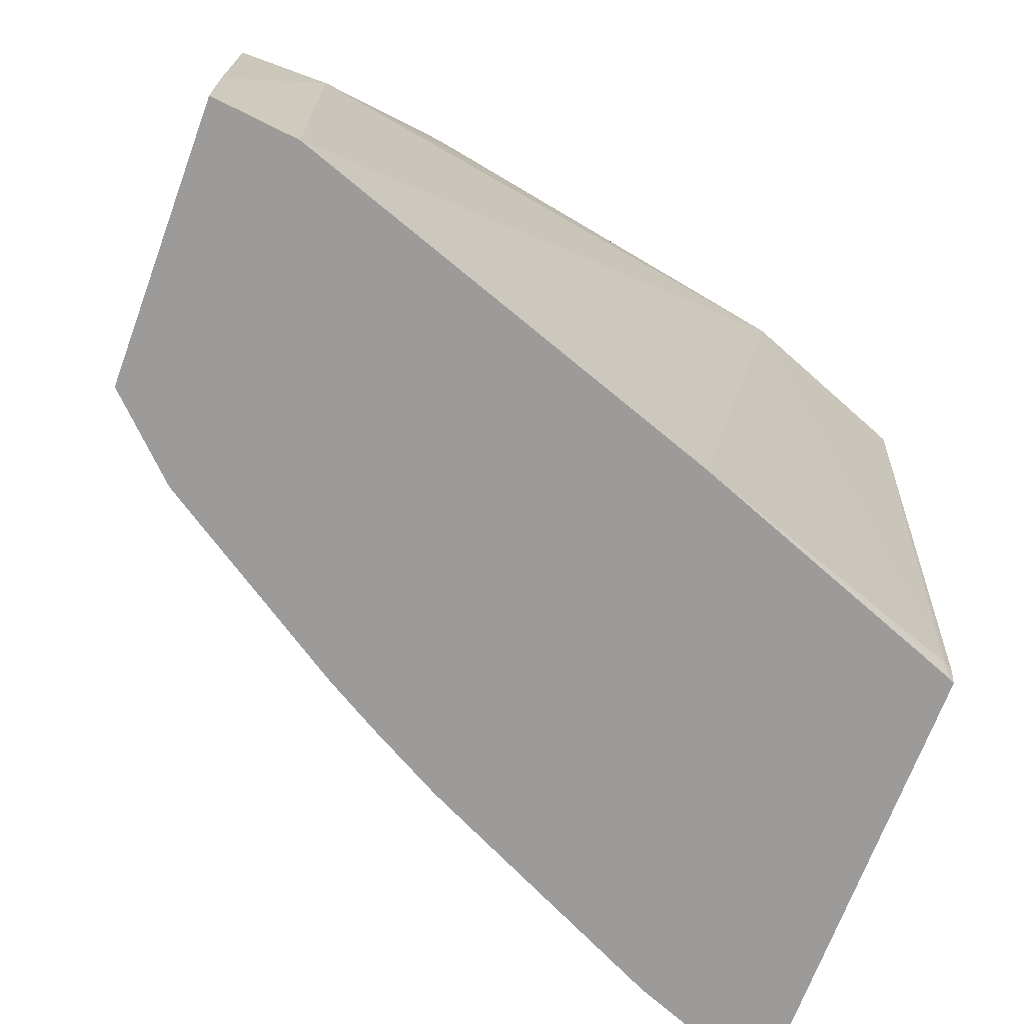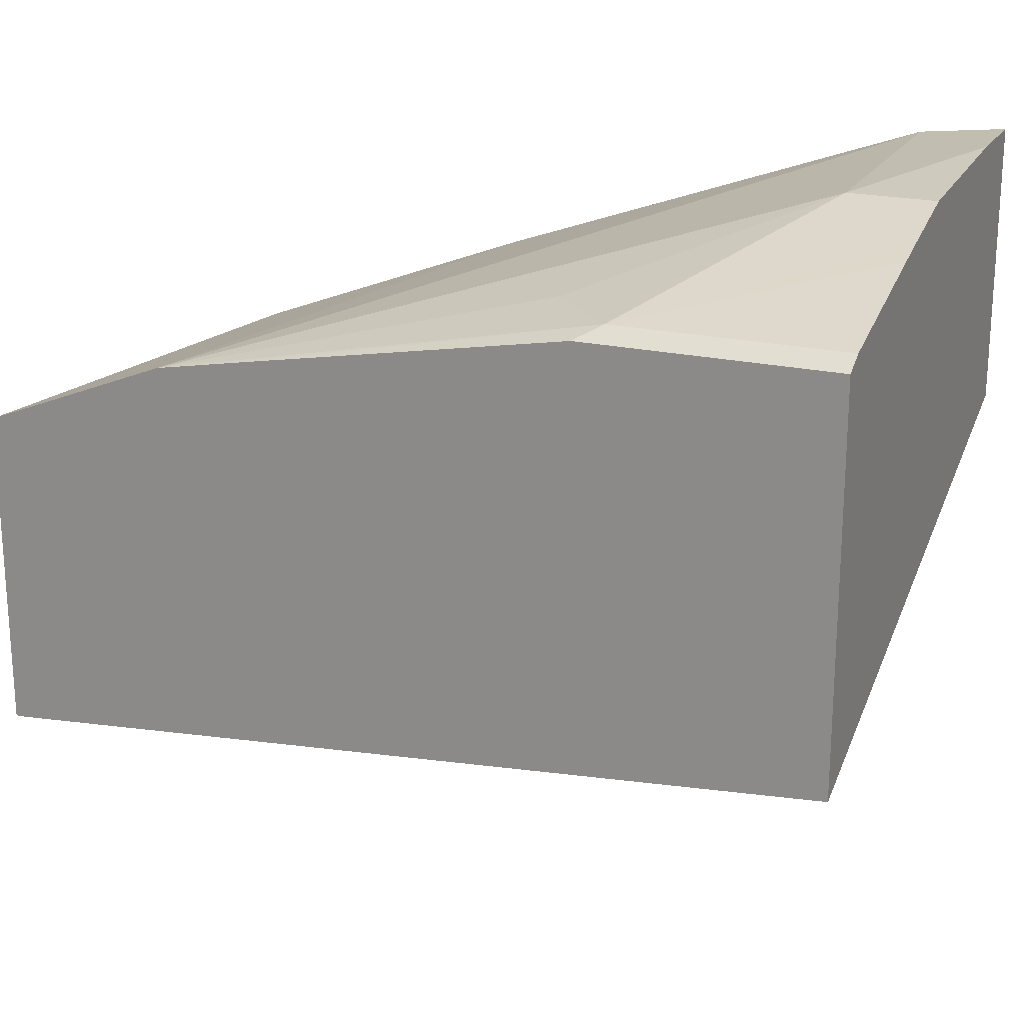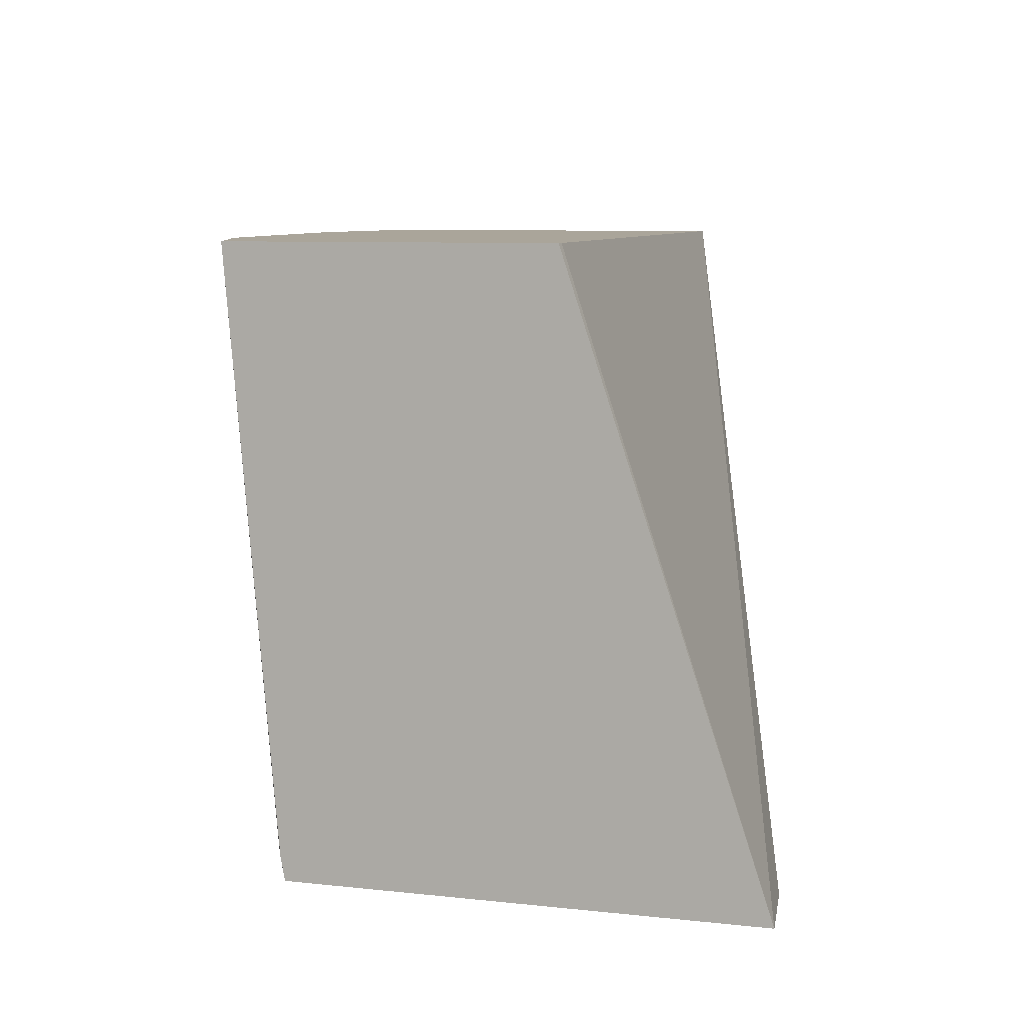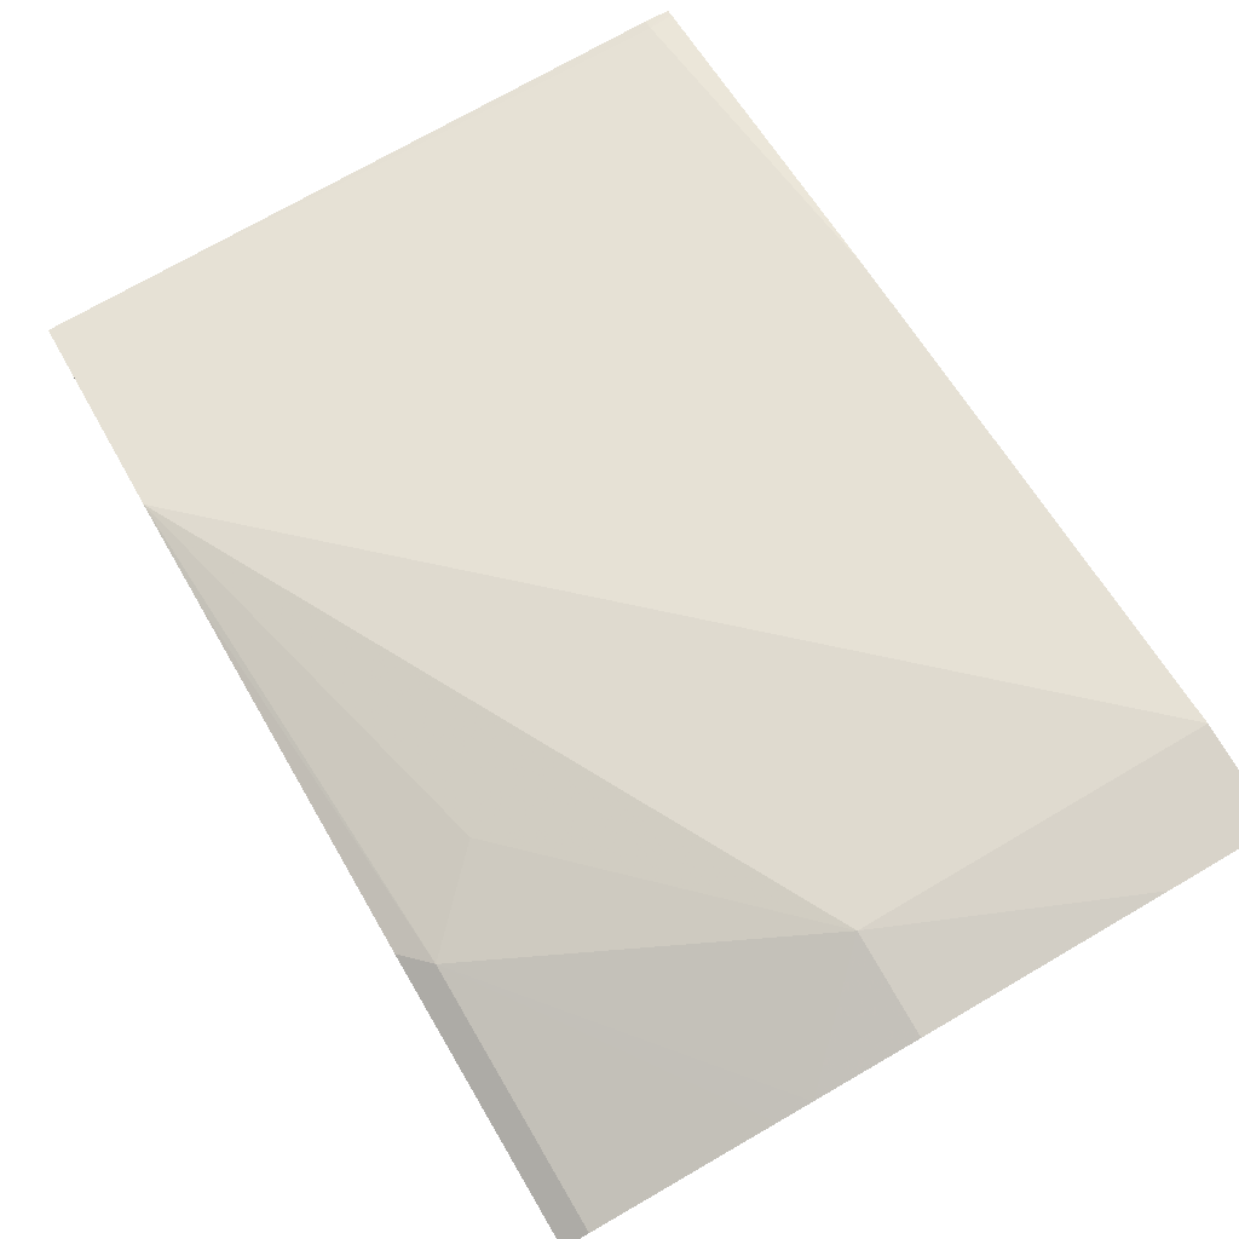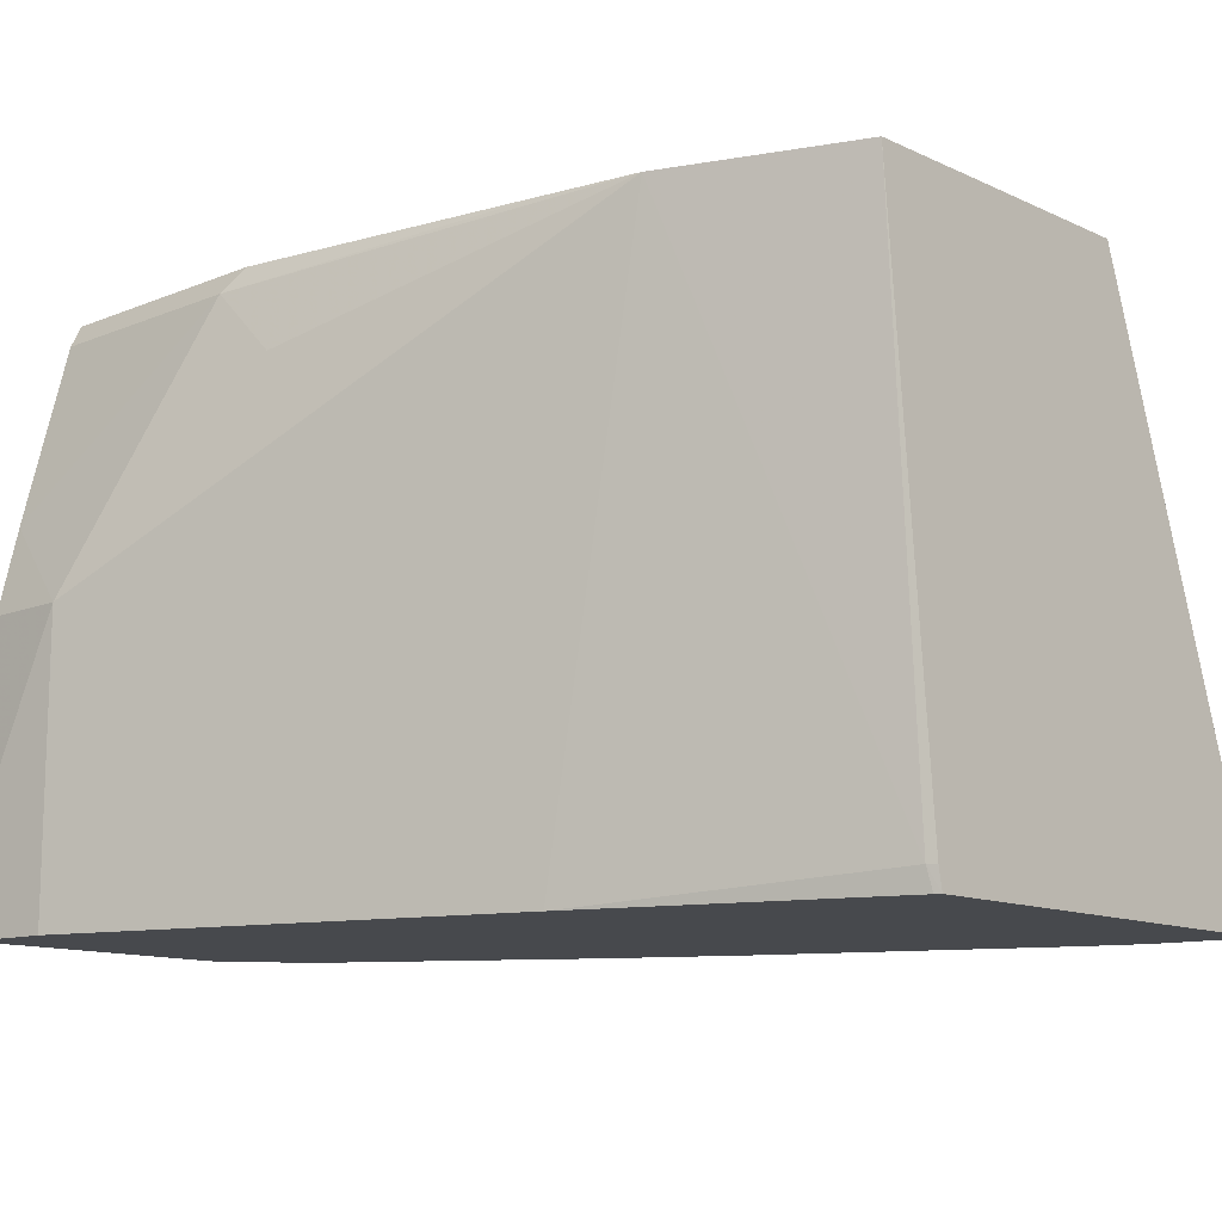
<metadata>
{"format":"obj","ext":"obj","renderer":"f3d","projection":"perspective","resolution":1024,"background":"white","views":[{"elev":-69.7,"azim":-20.3,"up":"+Y"},{"elev":20.9,"azim":-157.5,"up":"+Z"},{"elev":7.7,"azim":107.9,"up":"+Y"},{"elev":80.0,"azim":-120.3,"up":"+Z"},{"elev":-12.4,"azim":43.3,"up":"+Y"}]}
</metadata>
<code>
v 0.1238 -0.148 0.0829
v 0.1238 0.02691 0.1414
v 0.1238 -0.148 0.2196
v 0.09429 -0.148 0.08754
v -0.1269 0.02691 0.1626
v 0.1212 0.02691 0.1414
v 0.1238 0.02691 0.2356
v 0.1238 -0.1414 0.2208
v 0.1212 -0.1414 0.2221
v 0.122 -0.148 0.2204
v 0.07743 -0.148 0.09431
v -0.003328 -0.148 0.1347
v -0.02668 -0.148 0.148
v -0.04371 -0.148 0.1583
v -0.1043 -0.148 0.1987
v -0.1269 -0.148 0.2212
v -0.1269 0.02691 0.2793
v 0.03703 -0.148 0.1145
v 0.06814 0.02691 0.2575
v 0.03369 -0.148 0.2549
v -0.1269 -0.148 0.3058
v -0.1269 0.02018 0.2827
v -0.05384 0.02691 0.2793
v 0.04037 0.02691 0.2625
v -0.06056 0.02018 0.2827
v -0.04037 -1.386e-05 0.2827
v -0.1009 -0.06057 0.3029
v -0.1009 -0.148 0.3029
v -0.1269 -0.1212 0.3058
v -0.1269 -0.02592 0.2945
v -0.1269 -0.03468 0.2967
v -0.1269 -0.06057 0.3029
f 9 20 10
f 9 19 20
f 7 19 9
f 7 9 8
f 5 18 12
f 5 22 17
f 5 30 22
f 5 21 29
f 5 32 31
f 5 29 32
f 17 22 25
f 5 11 18
f 17 25 23
f 21 27 29
f 19 25 26
f 19 26 27
f 19 27 28
f 19 28 20
f 21 28 27
f 22 30 25
f 23 25 24
f 25 30 31
f 25 31 27
f 25 27 26
f 27 31 32
f 27 32 29
f 5 16 21
f 19 24 25
f 5 15 16
f 5 31 30
f 5 13 14
f 5 14 15
f 1 2 7
f 1 7 8
f 1 8 3
f 1 3 10
f 1 10 20
f 1 28 21
f 1 21 16
f 1 16 15
f 1 15 14
f 1 14 13
f 1 13 12
f 1 12 18
f 1 18 11
f 1 20 28
f 1 4 5
f 5 12 13
f 1 11 4
f 4 11 5
f 3 9 10
f 2 19 7
f 2 24 19
f 3 8 9
f 2 23 24
f 2 17 23
f 2 5 17
f 2 6 5
f 1 6 2
f 1 5 6

</code>
